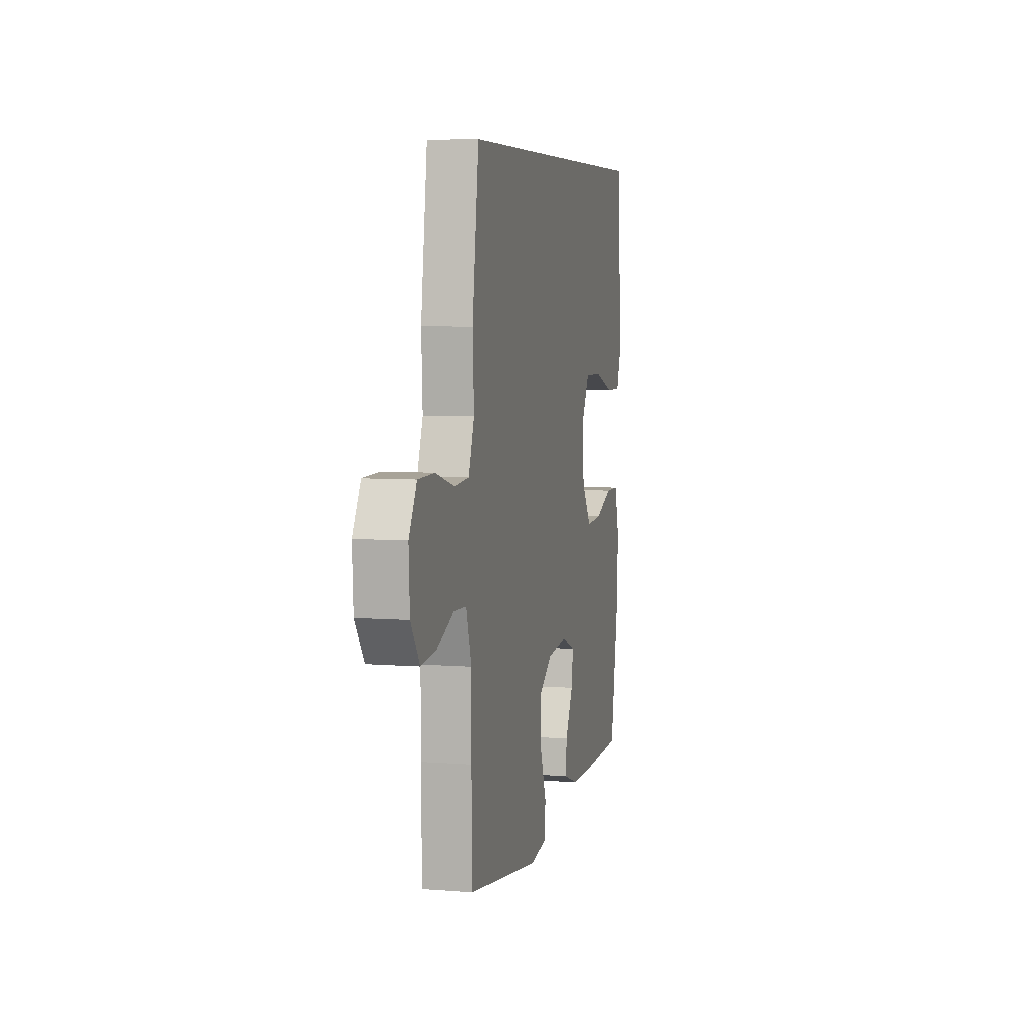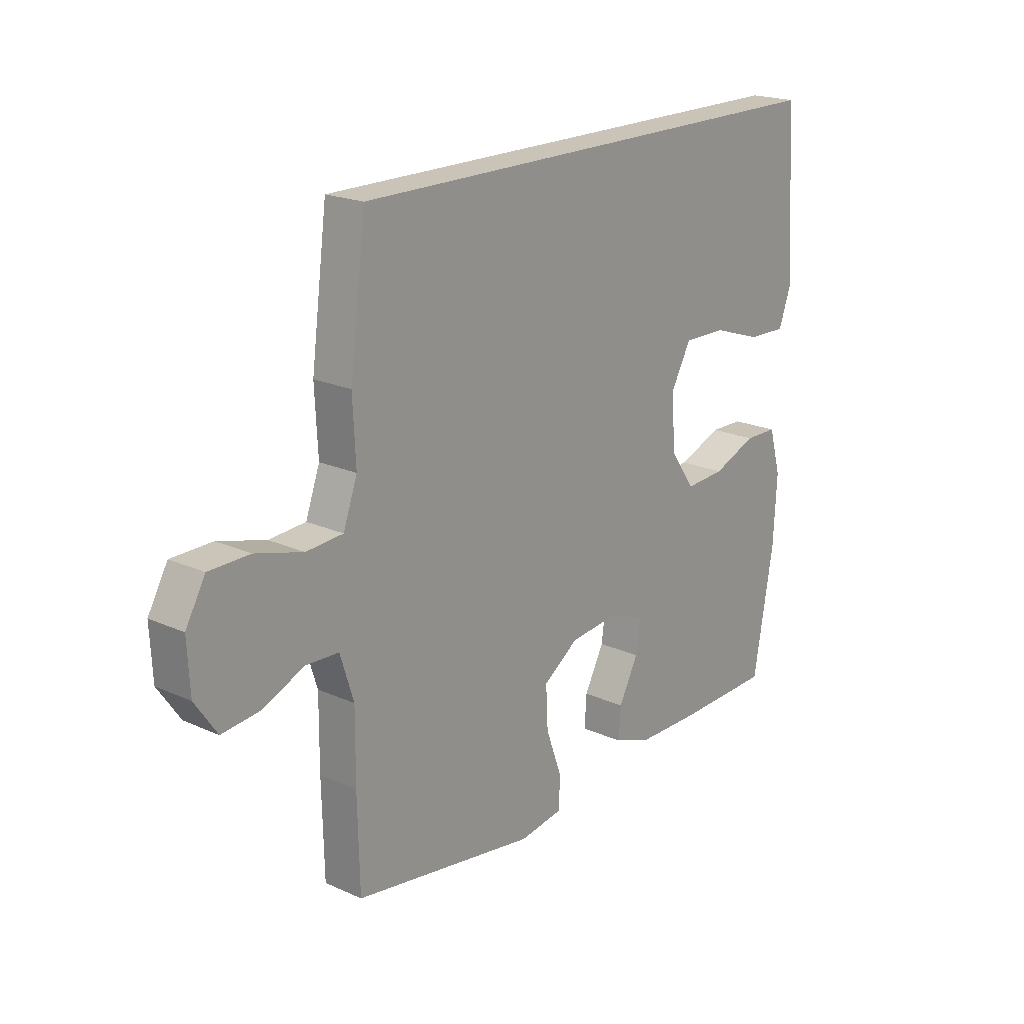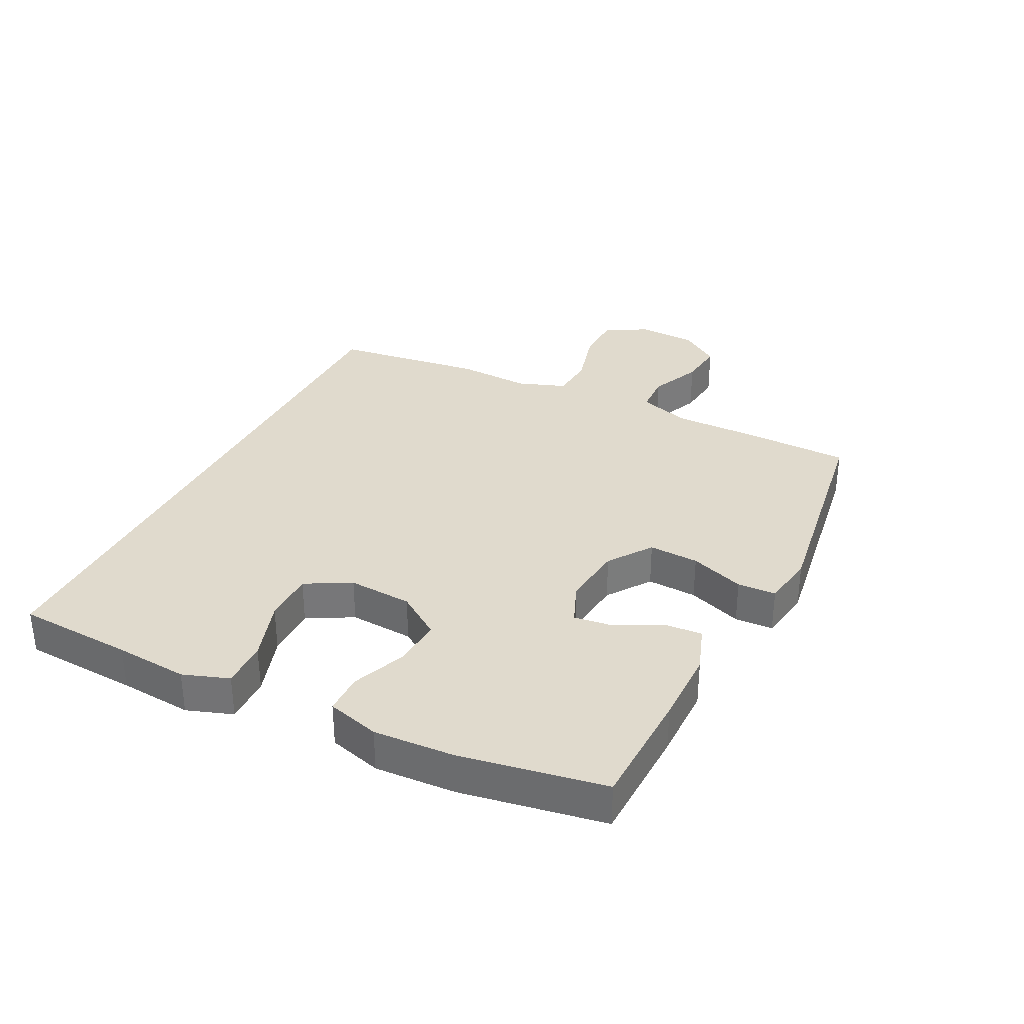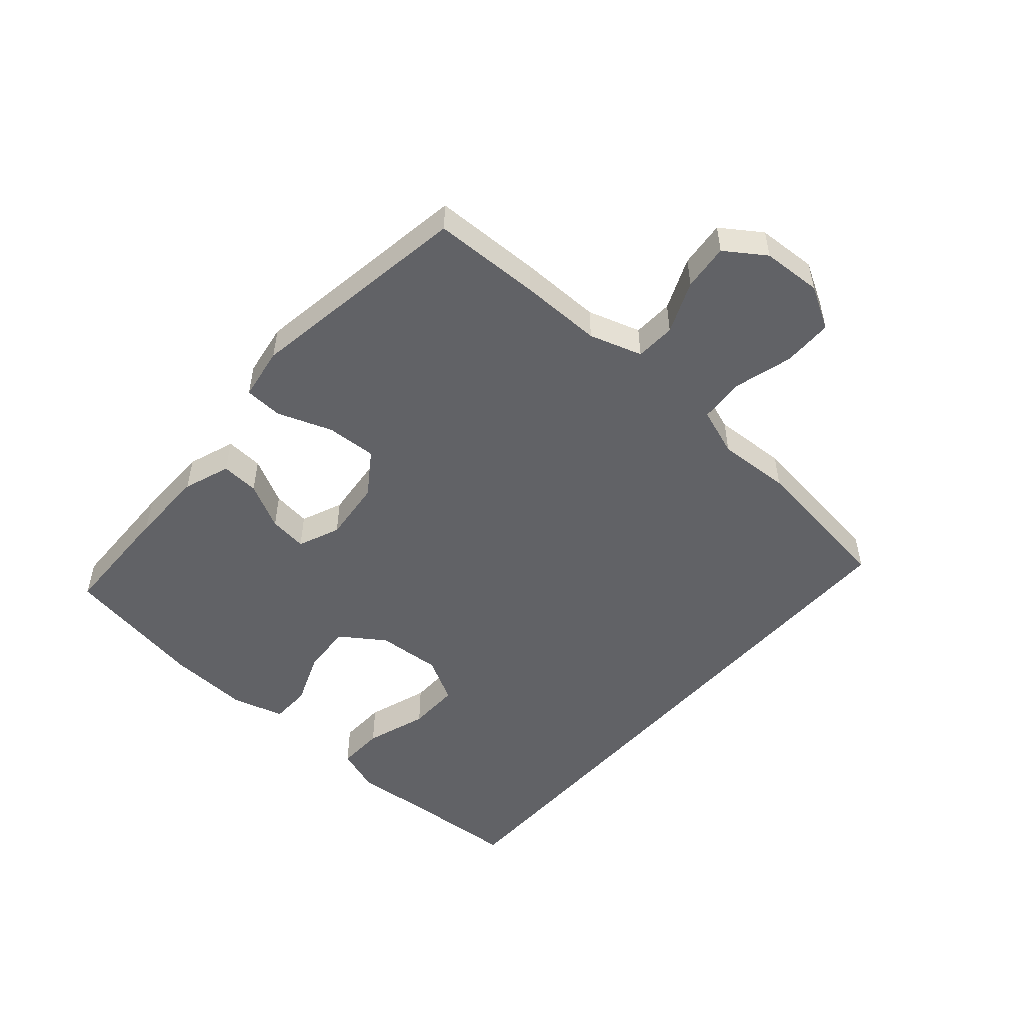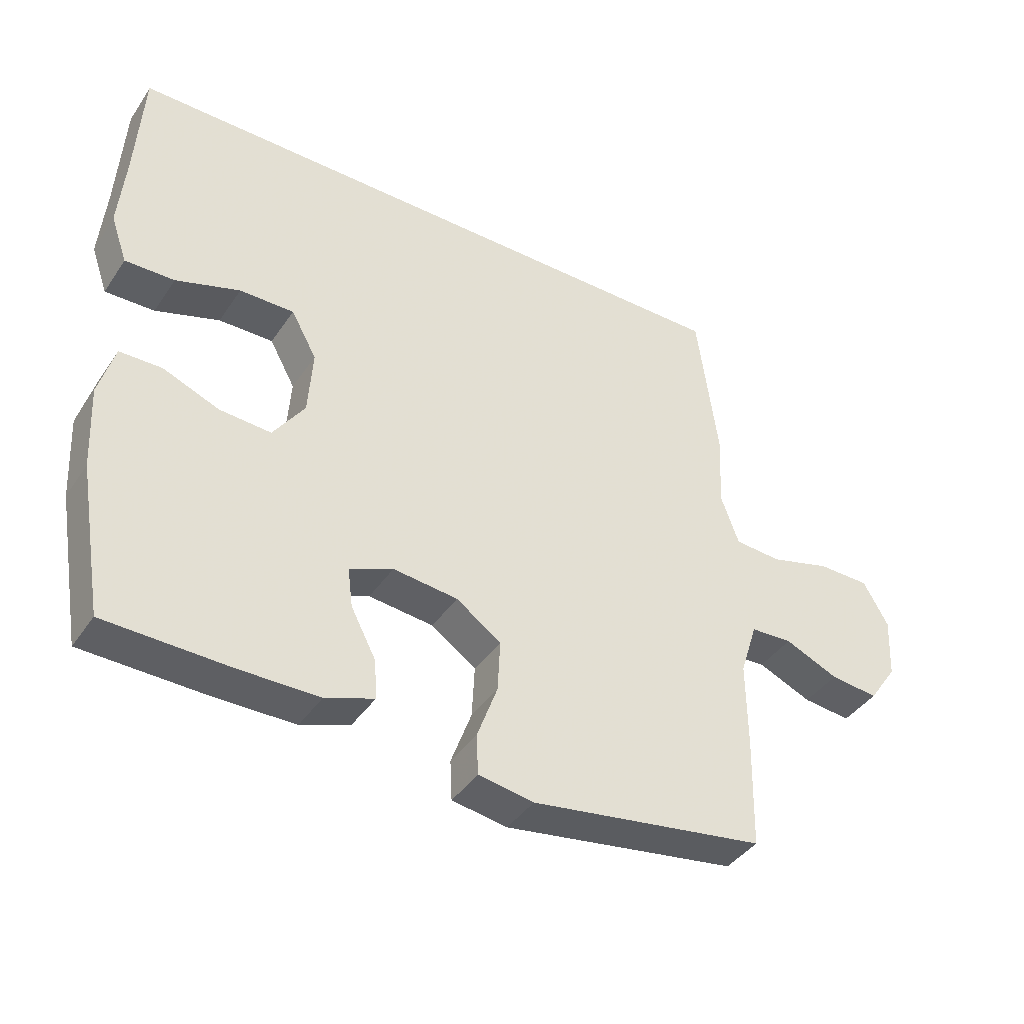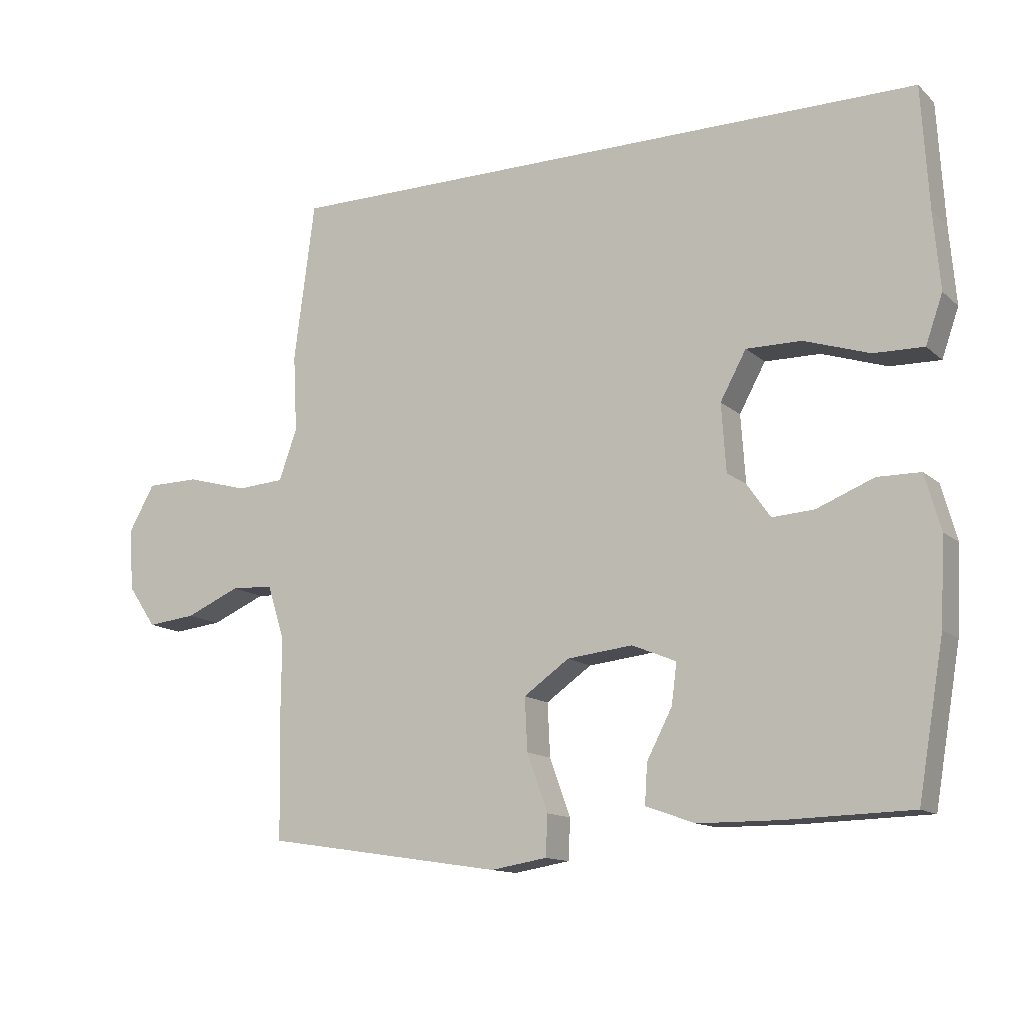
<metadata>
{"format":"obj","ext":"obj","renderer":"f3d","projection":"perspective","resolution":1024,"background":"white","views":[{"elev":6.2,"azim":-76.7,"up":"+Z"},{"elev":20.0,"azim":-50.3,"up":"+Z"},{"elev":33.0,"azim":116.7,"up":"+Y"},{"elev":-50.7,"azim":-131.2,"up":"+Y"},{"elev":-40.8,"azim":149.0,"up":"+Z"},{"elev":-13.1,"azim":28.6,"up":"+Z"}]}
</metadata>
<code>
v -0.461 0.07 0.5
v 0.54 0.07 0.5
v 0.551 0.07 0.313
v 0.561 0.07 0.195
v 0.535 0.07 0.121
v 0.458 0.07 0.123
v 0.358 0.07 0.156
v 0.273 0.07 0.157
v 0.233 0.07 0.084
v 0.24 0.07 -0.02
v 0.289 0.07 -0.091
v 0.369 0.07 -0.086
v 0.457 0.07 -0.051
v 0.523 0.07 -0.052
v 0.547 0.07 -0.137
v 0.54 0.07 -0.268
v 0.5 0.07 -0.5
v 0.306 0.07 -0.505
v 0.183 0.07 -0.504
v 0.107 0.07 -0.477
v 0.111 0.07 -0.416
v 0.15 0.07 -0.341
v 0.158 0.07 -0.279
v 0.09 0.07 -0.251
v -0.011 0.07 -0.262
v -0.081 0.07 -0.311
v -0.077 0.07 -0.392
v -0.045 0.07 -0.48
v -0.048 0.07 -0.542
v -0.134 0.07 -0.556
v -0.5 0.07 -0.5
v -0.504 0.07 -0.325
v -0.503 0.07 -0.193
v -0.53 0.07 -0.108
v -0.595 0.07 -0.105
v -0.679 0.07 -0.141
v -0.754 0.07 -0.149
v -0.798 0.07 -0.085
v -0.803 0.07 0.011
v -0.764 0.07 0.08
v -0.683 0.07 0.081
v -0.588 0.07 0.055
v -0.515 0.07 0.06
v -0.487 0.07 0.138
v -0.493 0.07 0.256
v -0.461 0 0.5
v 0.54 0 0.5
v 0.551 0 0.313
v 0.561 0 0.195
v 0.535 0 0.121
v 0.458 0 0.123
v 0.358 0 0.156
v 0.273 0 0.157
v 0.233 0 0.084
v 0.24 0 -0.02
v 0.289 0 -0.091
v 0.369 0 -0.086
v 0.457 0 -0.051
v 0.523 0 -0.052
v 0.547 0 -0.137
v 0.54 0 -0.268
v 0.5 0 -0.5
v 0.306 0 -0.505
v 0.183 0 -0.504
v 0.107 0 -0.477
v 0.111 0 -0.416
v 0.15 0 -0.341
v 0.158 0 -0.279
v 0.09 0 -0.251
v -0.011 0 -0.262
v -0.081 0 -0.311
v -0.077 0 -0.392
v -0.045 0 -0.48
v -0.048 0 -0.542
v -0.134 0 -0.556
v -0.5 0 -0.5
v -0.504 0 -0.325
v -0.503 0 -0.193
v -0.53 0 -0.108
v -0.595 0 -0.105
v -0.679 0 -0.141
v -0.754 0 -0.149
v -0.798 0 -0.085
v -0.803 0 0.011
v -0.764 0 0.08
v -0.683 0 0.081
v -0.588 0 0.055
v -0.515 0 0.06
v -0.487 0 0.138
v -0.493 0 0.256
f 44 45 1 2
f 43 44 2 3
f 39 40 41 42
f 39 42 43
f 38 39 43
f 35 36 37 38
f 34 35 38 43
f 33 34 43 3
f 27 28 29 30
f 26 27 30 31
f 25 26 31 32
f 19 20 21 22
f 19 22 23
f 18 19 23
f 17 18 23
f 16 17 23
f 15 16 23 24
f 12 13 14 15
f 11 12 15 24
f 4 5 6 7
f 4 7 8
f 3 4 8
f 33 3 8
f 25 32 33 8
f 10 11 24 25
f 9 10 25
f 8 9 25
f 47 46 90 89
f 48 47 89 88
f 87 86 85 84
f 88 87 84
f 88 84 83
f 83 82 81 80
f 88 83 80 79
f 48 88 79 78
f 75 74 73 72
f 76 75 72 71
f 77 76 71 70
f 67 66 65 64
f 68 67 64
f 68 64 63
f 68 63 62
f 68 62 61
f 69 68 61 60
f 60 59 58 57
f 69 60 57 56
f 52 51 50 49
f 53 52 49
f 53 49 48
f 53 48 78
f 53 78 77 70
f 70 69 56 55
f 70 55 54
f 70 54 53
f 1 46 47 2
f 2 47 48 3
f 3 48 49 4
f 4 49 50 5
f 5 50 51 6
f 6 51 52 7
f 7 52 53 8
f 8 53 54 9
f 9 54 55 10
f 10 55 56 11
f 11 56 57 12
f 12 57 58 13
f 13 58 59 14
f 14 59 60 15
f 15 60 61 16
f 16 61 62 17
f 17 62 63 18
f 18 63 64 19
f 19 64 65 20
f 20 65 66 21
f 21 66 67 22
f 22 67 68 23
f 23 68 69 24
f 24 69 70 25
f 25 70 71 26
f 26 71 72 27
f 27 72 73 28
f 28 73 74 29
f 29 74 75 30
f 30 75 76 31
f 31 76 77 32
f 32 77 78 33
f 33 78 79 34
f 34 79 80 35
f 35 80 81 36
f 36 81 82 37
f 37 82 83 38
f 38 83 84 39
f 39 84 85 40
f 40 85 86 41
f 41 86 87 42
f 42 87 88 43
f 43 88 89 44
f 44 89 90 45
f 45 90 46 1

</code>
